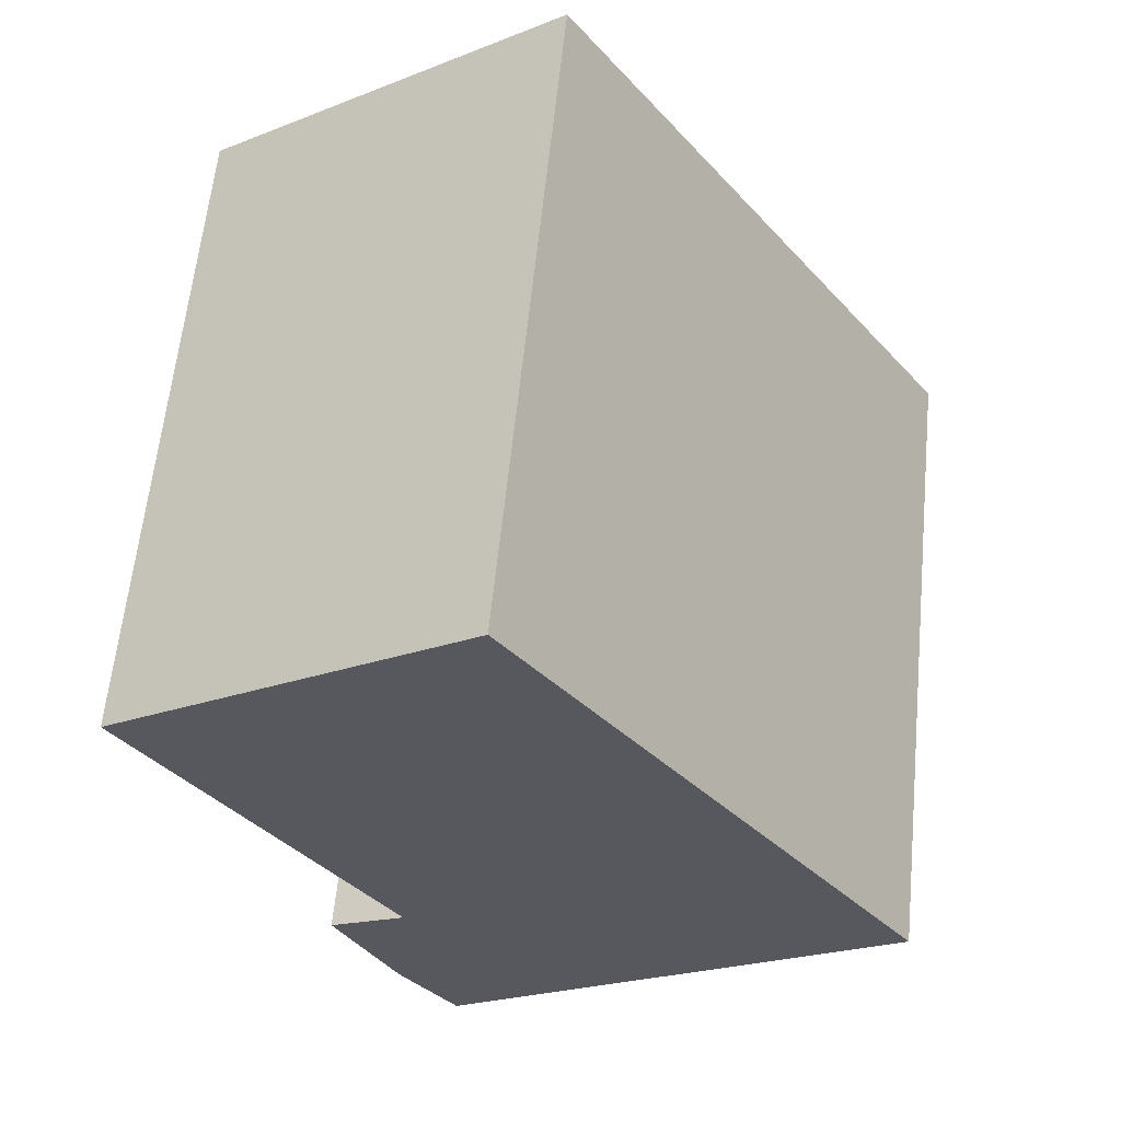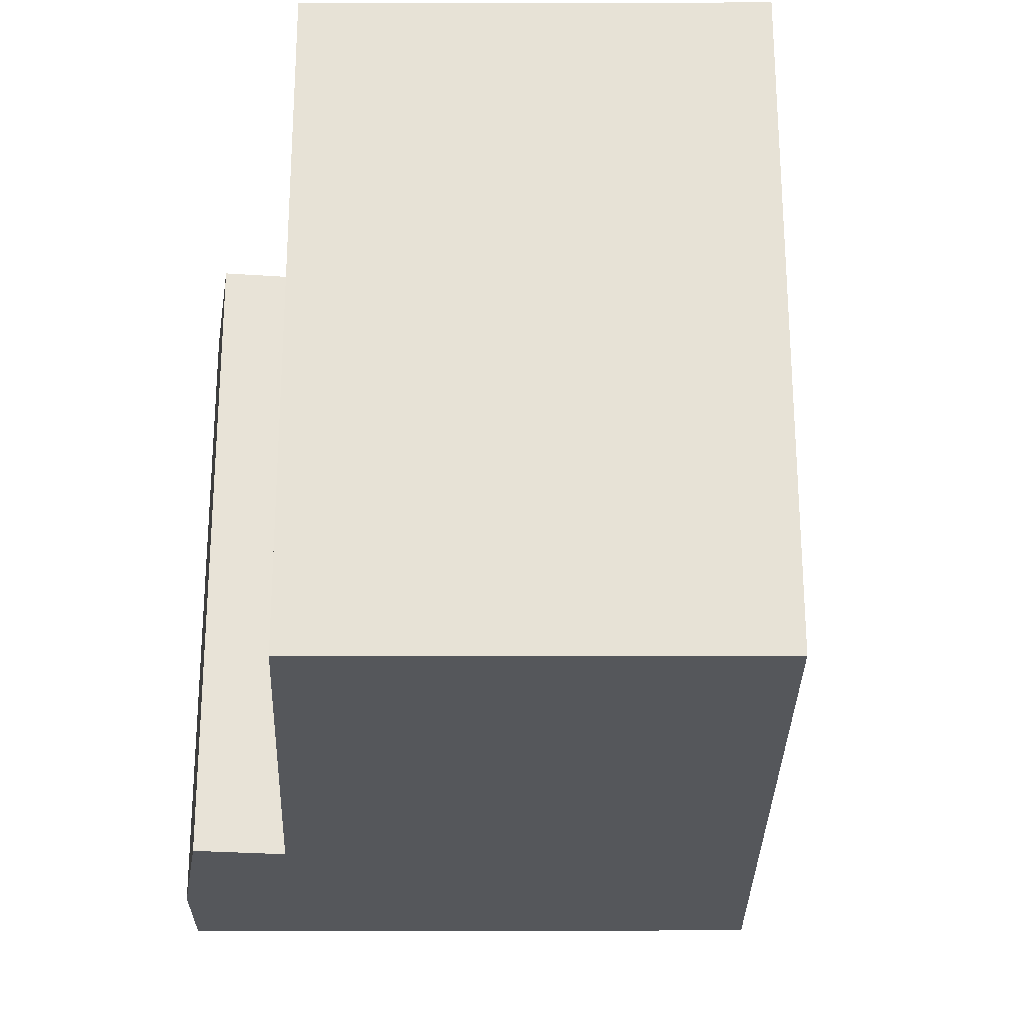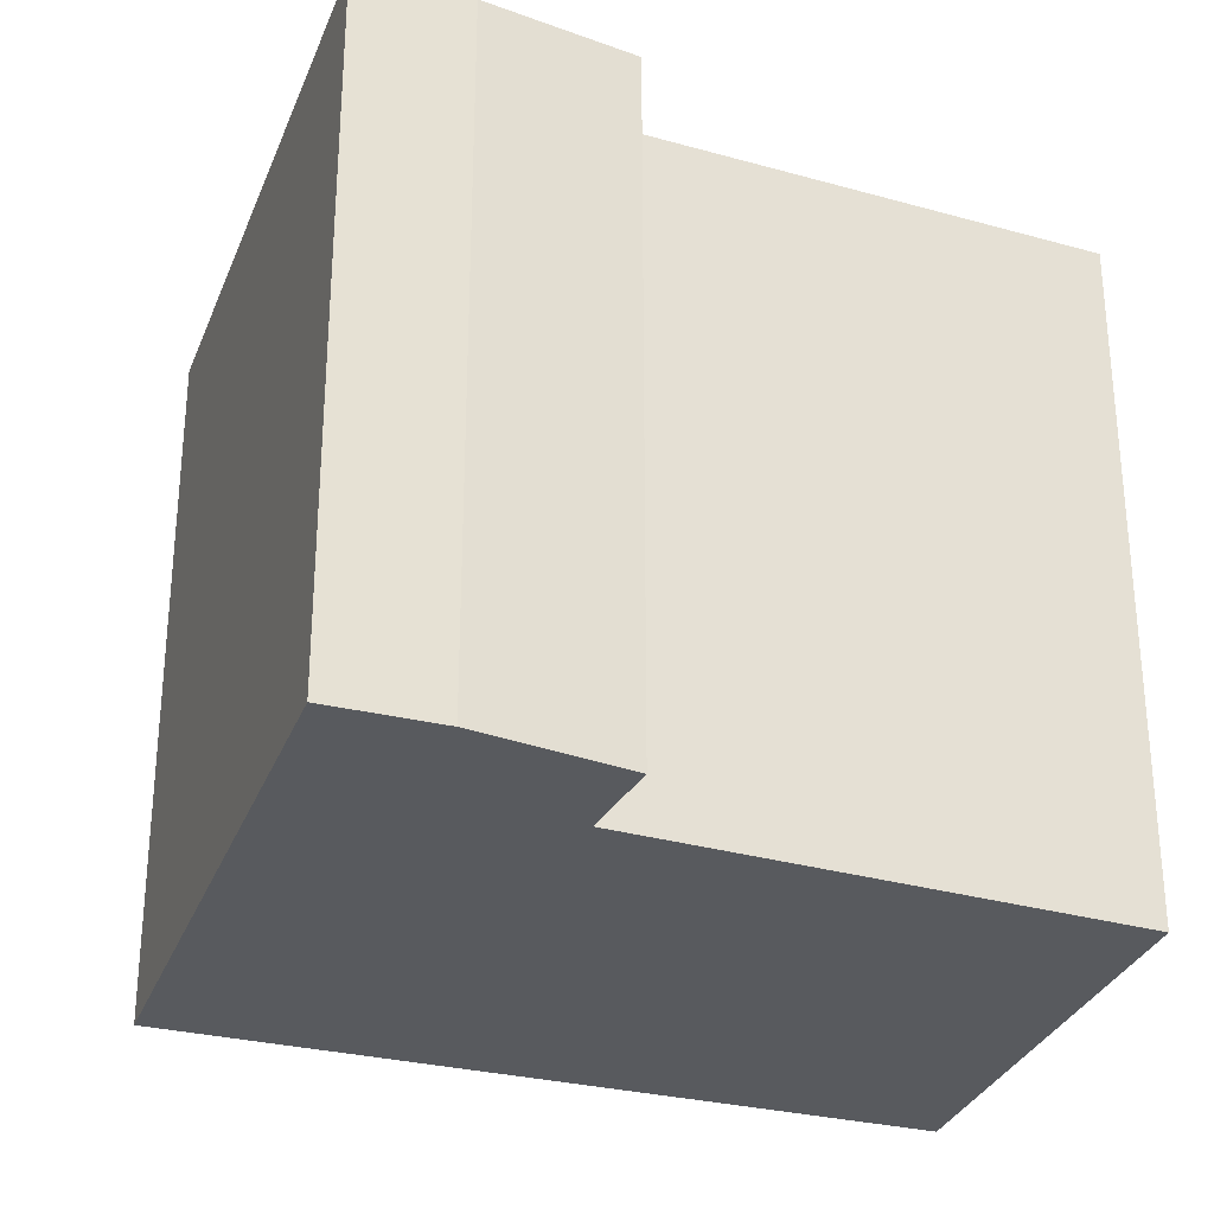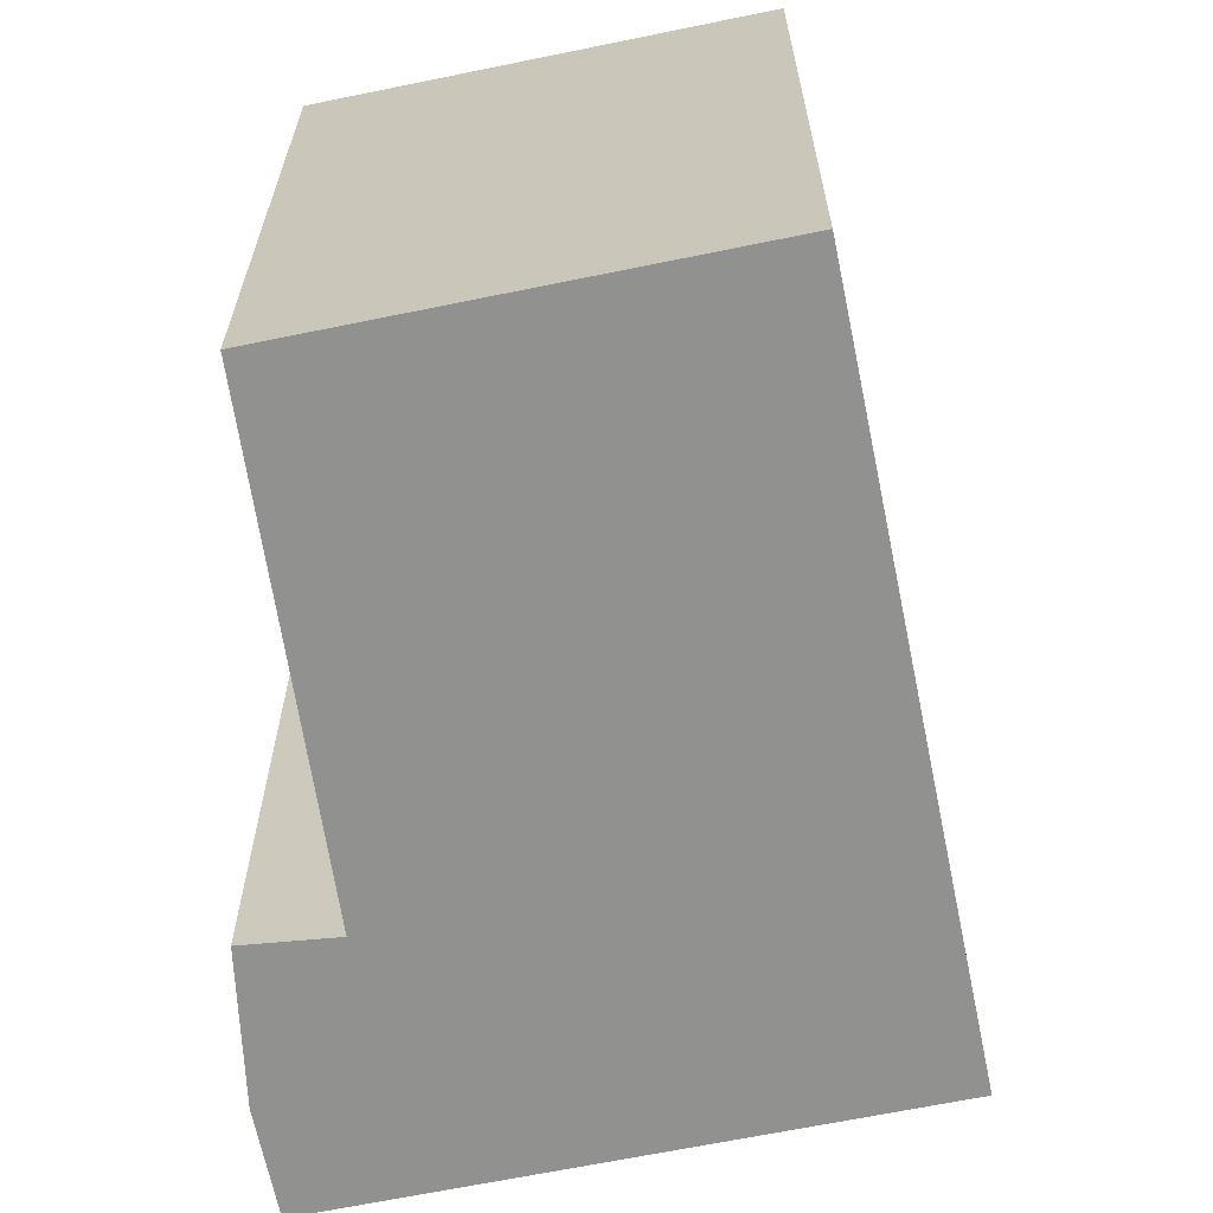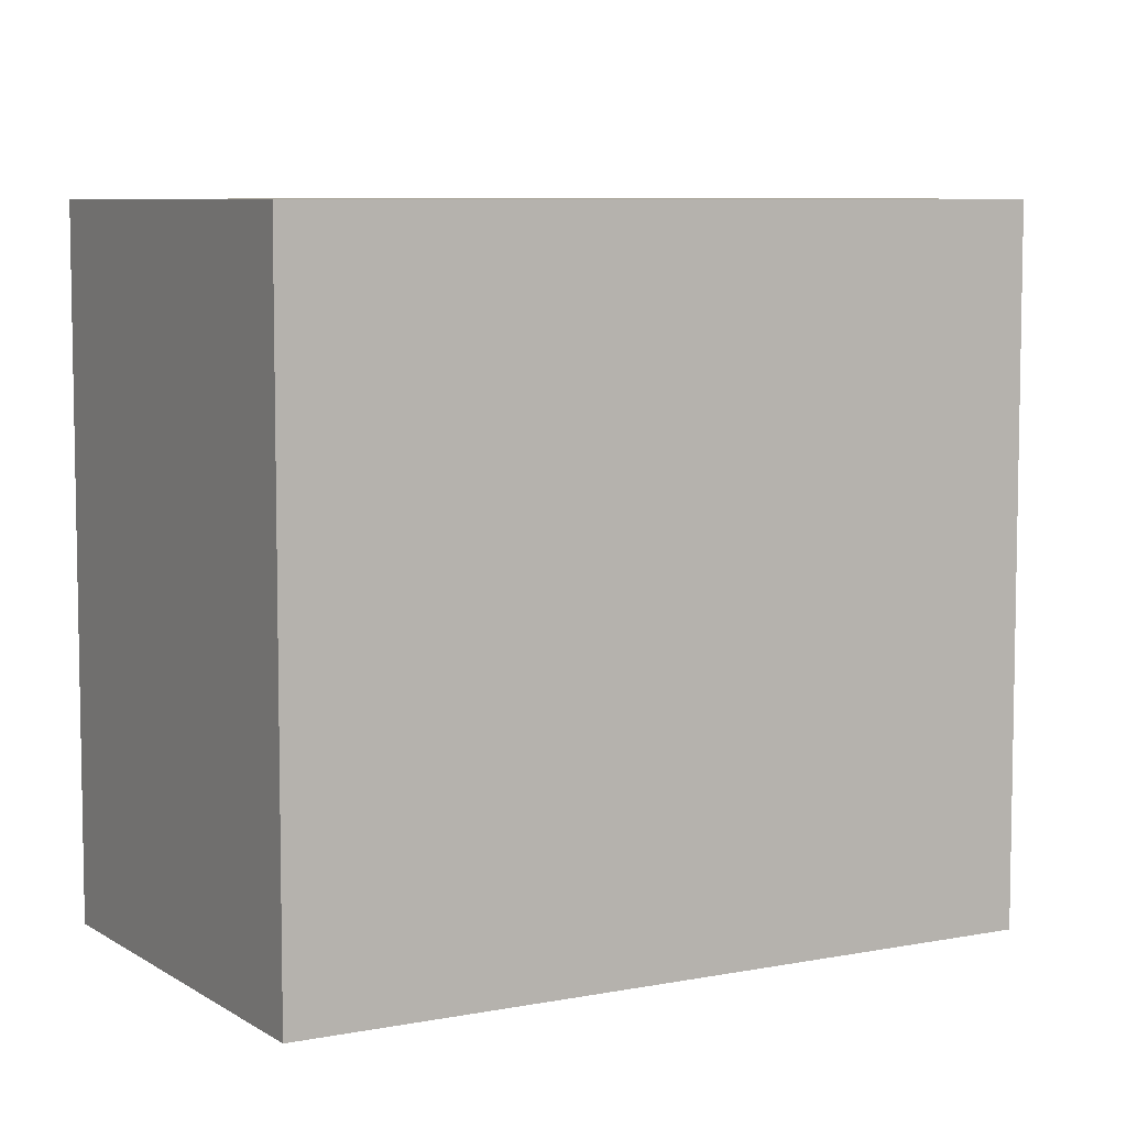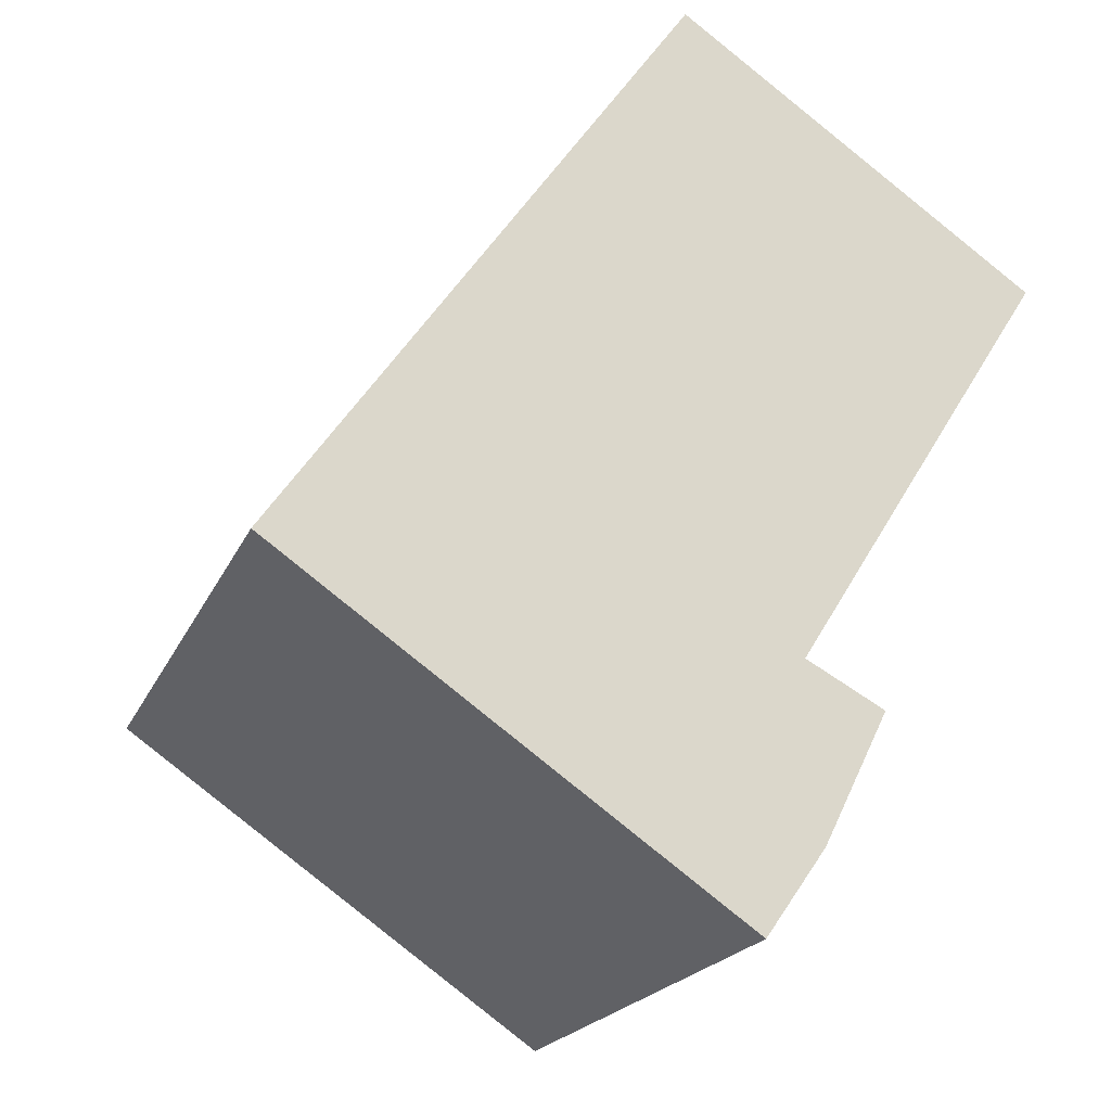
<metadata>
{"format":"obj","ext":"obj","renderer":"f3d","projection":"perspective","resolution":1024,"background":"white","views":[{"elev":60.9,"azim":5.7,"up":"+Z"},{"elev":-26.8,"azim":-34.7,"up":"+Y"},{"elev":-31.1,"azim":-143.9,"up":"+Y"},{"elev":-66.0,"azim":-23.2,"up":"+Y"},{"elev":7.2,"azim":25.3,"up":"+Y"},{"elev":-19.9,"azim":161.7,"up":"+Z"}]}
</metadata>
<code>
v  1.941 3.56 1.352
v  1.373 3.56 -2.205
v  0 3.56 2.18e-16
v  4.169 3.56 -1.847
v  1.299 3.56 -3.151
v  1.625 3.56 -3.619
v  0.948 3.56 -2.435
v  1.625 2.216e-16 -3.619
v  1.299 1.929e-16 -3.151
v  0.948 1.491e-16 -2.435
v  1.373 1.35e-16 -2.205
v  0 0 0
v  1.941 -8.279e-17 1.352
v  4.169 1.131e-16 -1.847
g defaultobject
f 1 2 3
f 2 1 4
f 2 4 5
f 5 4 6
f 5 7 2
f 8 5 6
f 5 8 9
f 9 7 5
f 7 9 10
f 11 3 2
f 3 11 12
f 10 2 7
f 2 10 11
f 12 1 3
f 1 12 13
f 13 4 1
f 4 13 14
f 14 6 4
f 6 14 8
f 12 14 13
f 14 12 11
f 14 11 8
f 8 11 10
f 8 10 9

</code>
